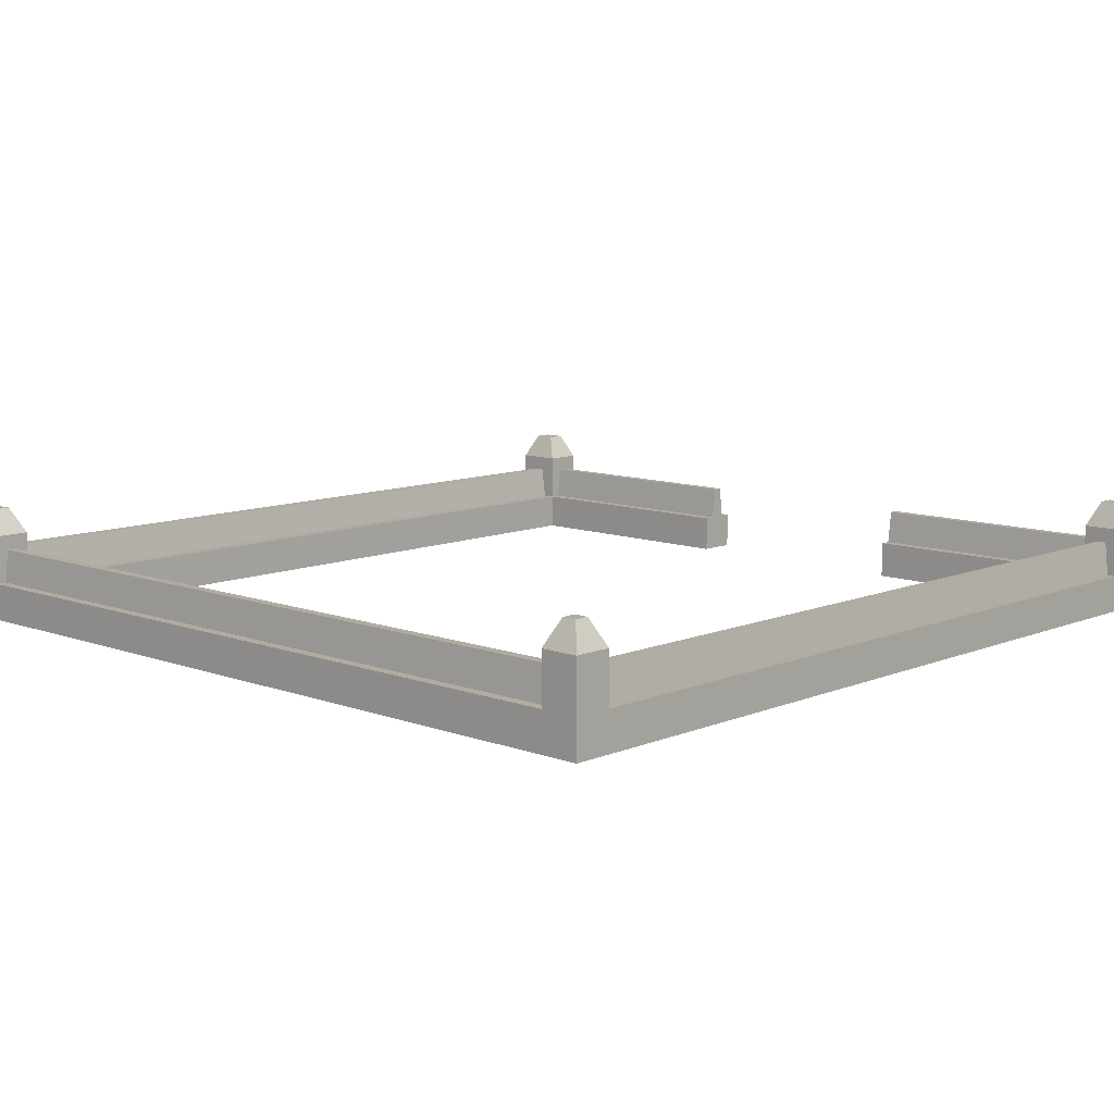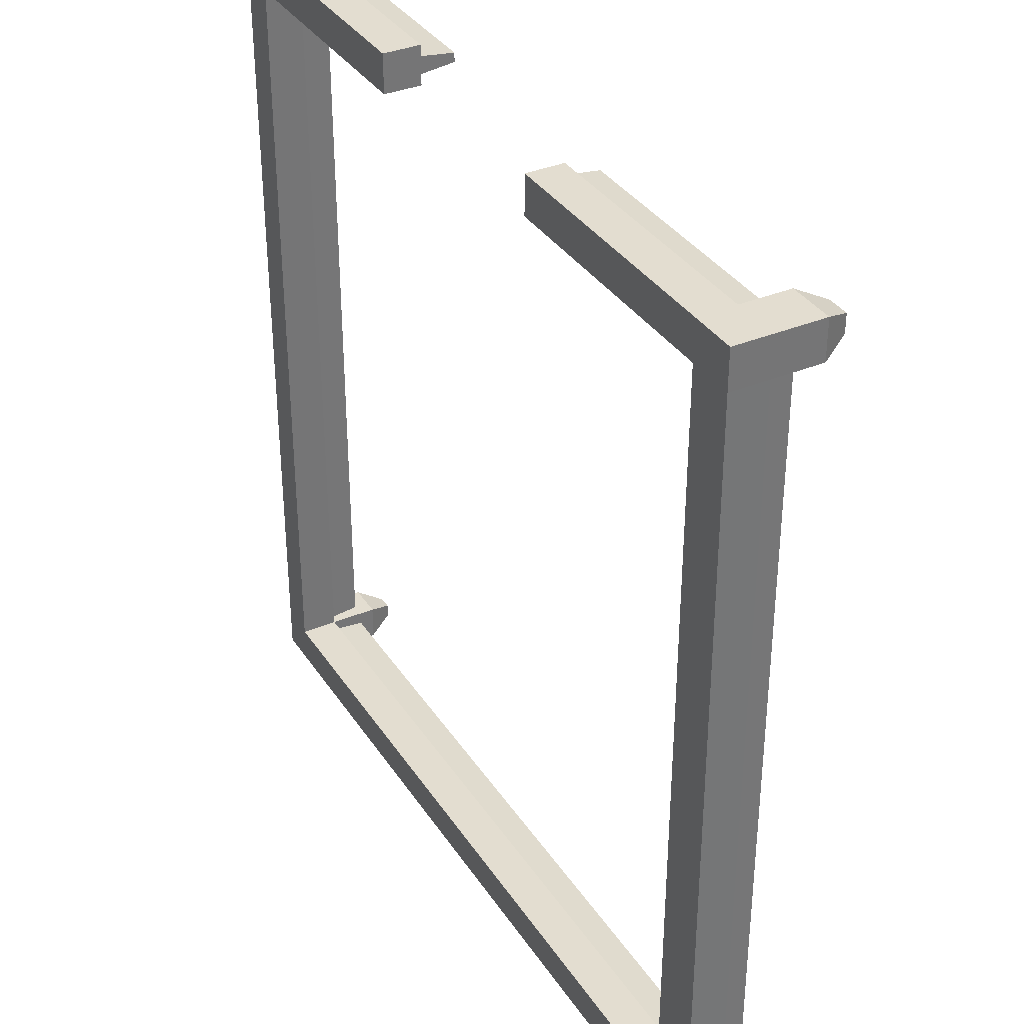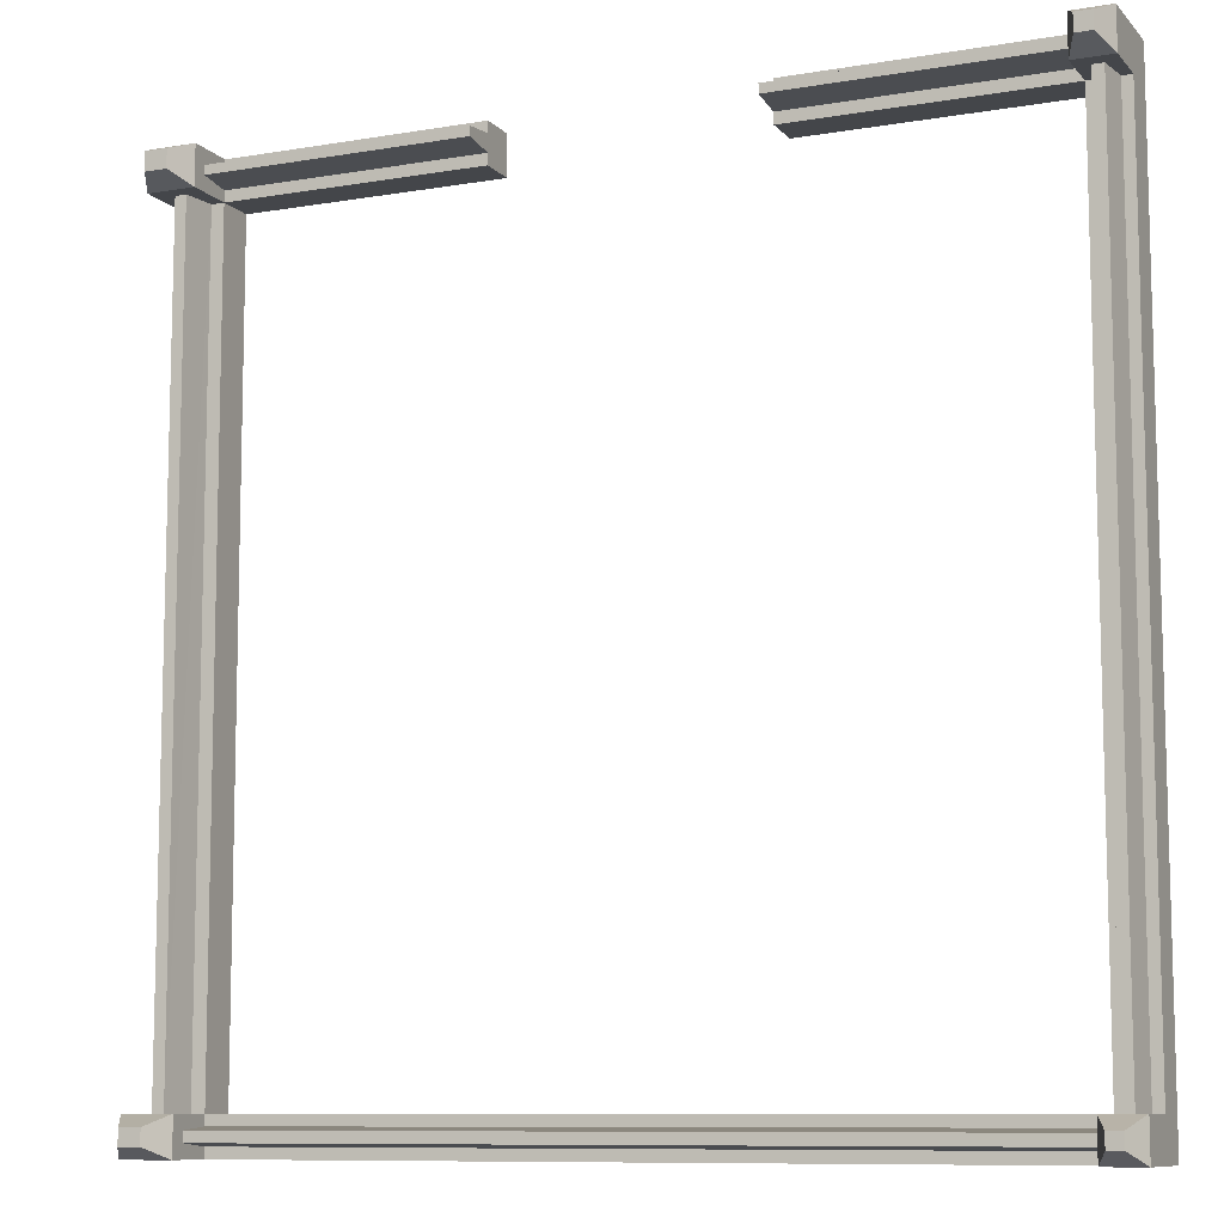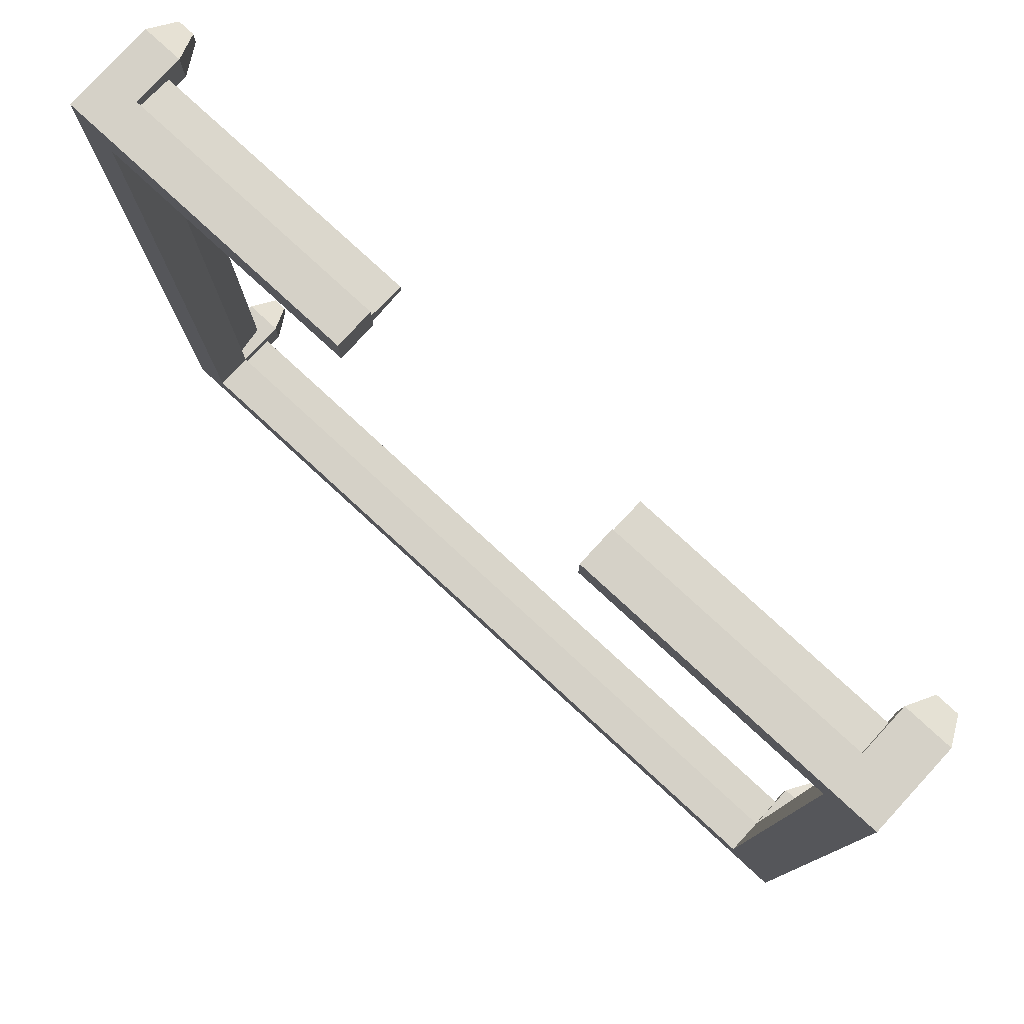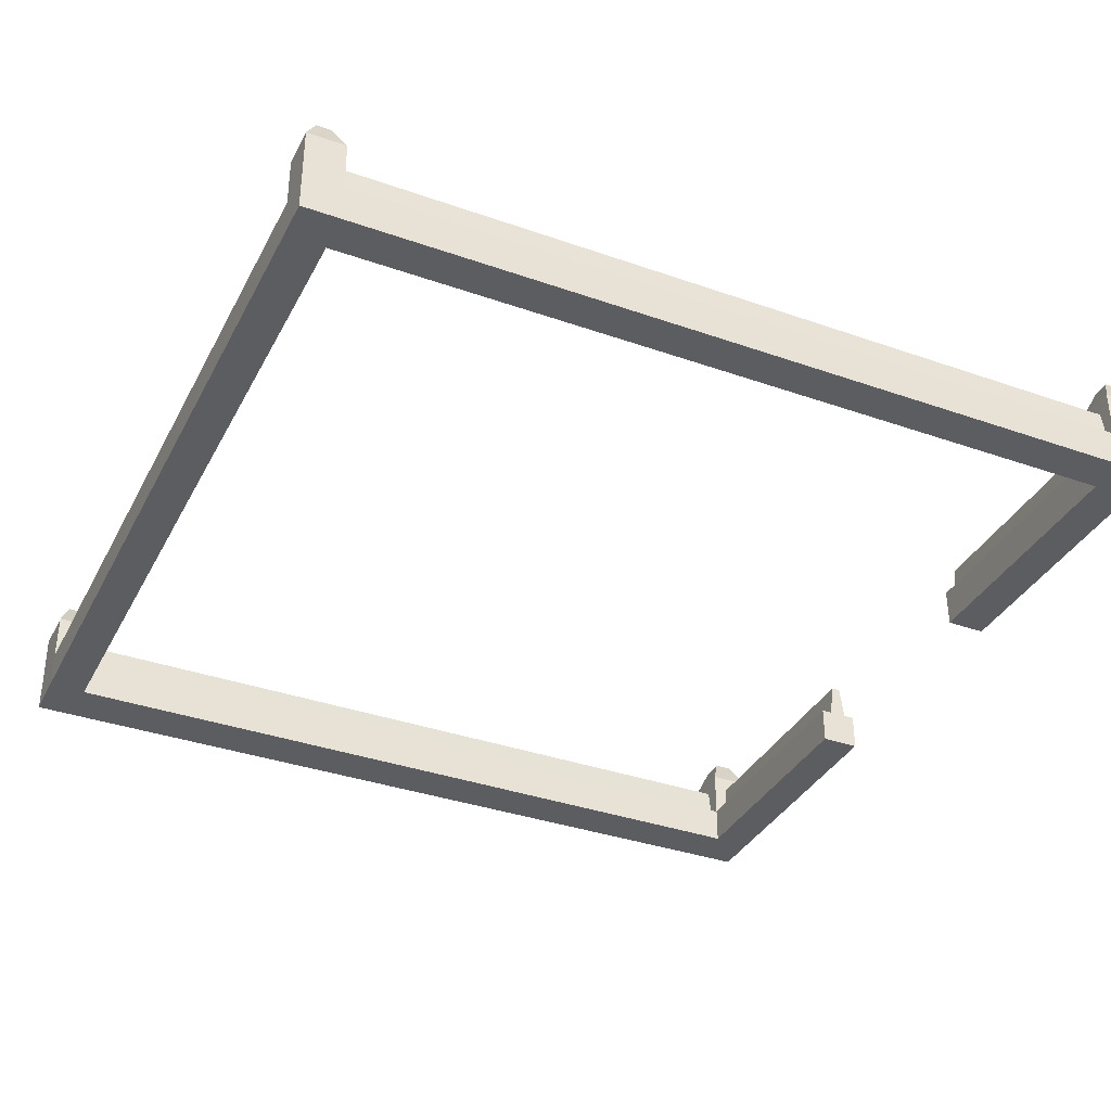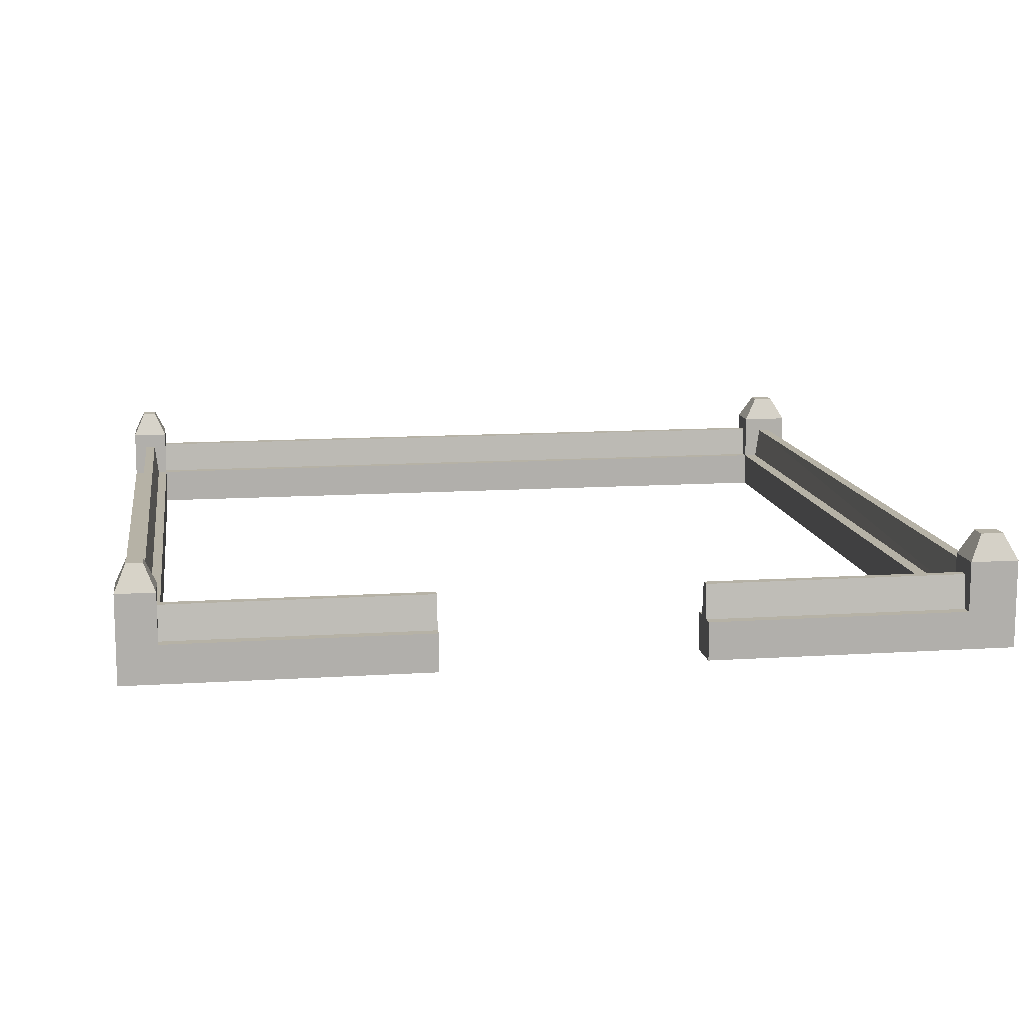
<metadata>
{"format":"obj","ext":"obj","renderer":"f3d","projection":"perspective","resolution":1024,"background":"white","views":[{"elev":10.1,"azim":-136.6,"up":"+Y"},{"elev":35.5,"azim":61.1,"up":"+Z"},{"elev":-9.6,"azim":-156.2,"up":"+Z"},{"elev":79.1,"azim":42.6,"up":"+Z"},{"elev":-35.9,"azim":-114.8,"up":"+Y"},{"elev":12.2,"azim":-8.7,"up":"+Y"}]}
</metadata>
<code>
o Cube
v -21.41 1.393 21.03
v 20.14 1.393 -21.48
v -20.89 1.393 -21.48
v -20.89 1.393 -22.37
v 22.87 1.393 -22.9
v 22.87 -0.6073 -22.9
v 22.87 -0.6073 -20.93
v -22.92 -0.6073 -20.93
v -22.92 1.393 -22.93
v -20.89 1.393 -20.93
v -20.89 -0.6073 -20.93
v -22.92 1.393 23.13
v -20.89 -0.6073 23.13
v -20.89 1.393 23.13
v -20.89 1.393 21.03
v -20.89 -0.6073 21.03
v 22.73 -0.6073 23.13
v 22.73 1.393 21.03
v 22.73 -0.6073 21.03
v 20.21 1.393 21.03
v 20.21 -0.6073 21.03
v 20.14 1.393 -20.93
v 22.87 4.01 -22.93
v -22.92 4.01 -22.93
v -20.89 4.01 23.13
v 22.73 4.01 23.13
v 20.14 4.01 -22.93
v -20.89 1.393 21.62
v -20.89 1.393 22.54
v 22.02 1.393 21.03
v 22.02 1.393 -20.94
v -22.18 3.19 21.03
v -21.63 3.19 21.03
v -22.18 3.19 -20.93
v -21.63 3.19 -20.93
v -20.89 3.19 -21.65
v 20.14 3.19 -22.2
v 21.14 3.19 -20.93
v 22.73 4.01 21.03
v 20.21 4.01 21.03
v 20.14 4.01 -20.93
v -22.28 5.361 -21.56
v -22.28 5.361 -22.29
v -21.53 5.361 -21.56
v -22.33 5.361 22.52
v -22.33 5.361 21.63
v 22.06 5.361 21.59
v 20.88 5.361 21.59
v 20.88 5.361 22.57
v 22.05 5.361 -21.51
v 20.92 5.361 -21.5
v 6.507 1.393 23.13
v -7.194 1.393 23.13
v 6.507 -0.6073 21.03
v -7.194 -0.6073 23.13
v -7.194 1.393 22.54
v -7.194 1.393 21.62
v 6.507 1.393 21.62
v -7.194 3.19 22.32
v -7.194 3.19 21.84
v -22.4 1.393 21.03
v -21.41 1.393 -20.93
v -22.4 1.393 -20.93
v 20.14 1.393 -22.37
v 22.82 1.393 -20.94
v -22.92 -0.6073 -22.93
v -22.92 1.393 -20.93
v -20.89 1.393 -22.93
v -20.89 -0.6073 -22.93
v -22.92 -0.6073 23.13
v -22.92 -0.6073 21.03
v -22.92 1.393 21.03
v 22.73 1.393 23.13
v 20.21 -0.6073 23.13
v 20.21 1.393 23.13
v 20.14 -0.6073 -20.93
v 20.14 -0.6073 -22.93
v 20.14 1.393 -22.93
v 22.82 4.01 -20.94
v -22.92 4.01 -20.93
v -20.89 4.01 -22.93
v -20.89 4.01 -20.93
v -22.92 4.01 23.13
v -20.89 4.01 21.03
v -22.92 4.01 21.03
v 20.21 1.393 22.54
v 20.21 1.393 21.62
v 20.9 1.393 21.03
v 20.87 1.393 -20.93
v -20.89 3.19 -22.2
v 20.14 3.19 -21.65
v -20.89 3.19 21.84
v -20.89 3.19 22.32
v 20.21 3.19 22.32
v 20.21 3.19 21.84
v 21.15 3.19 21.03
v 21.76 3.19 21.03
v 21.76 3.19 -20.94
v 20.21 4.01 23.13
v -21.53 5.361 -22.29
v -21.48 5.361 22.52
v -21.48 5.361 21.63
v 22.06 5.361 22.57
v 22.07 5.361 -22.35
v 20.92 5.361 -22.35
v -7.194 -0.6073 21.03
v 6.507 -0.6073 23.13
v -7.194 1.393 21.03
v 6.507 1.393 21.03
v 6.507 1.393 22.54
v 6.507 3.19 22.32
v 6.507 3.19 21.84
f 25 15 14
f 38 88 89
f 34 61 63
f 72 1 15
f 68 3 10
f 76 6 77
f 6 65 5
f 27 22 78
f 6 78 77
f 66 67 8
f 66 11 69
f 9 69 68
f 12 71 72
f 3 22 10
f 1 10 15
f 22 64 78
f 70 14 13
f 73 74 75
f 70 16 71
f 22 79 65
f 10 63 67
f 71 11 8
f 16 10 11
f 72 8 67
f 19 76 21
f 84 72 15
f 17 21 74
f 107 21 54
f 15 29 14
f 21 109 54
f 75 107 52
f 17 18 19
f 18 7 19
f 76 20 21
f 65 89 22
f 10 76 11
f 64 68 78
f 76 69 11
f 101 84 25
f 45 25 83
f 82 68 10
f 40 75 20
f 39 20 18
f 80 10 67
f 24 67 9
f 23 78 5
f 85 12 72
f 83 14 12
f 26 18 73
f 81 9 68
f 99 73 75
f 79 5 65
f 57 15 108
f 75 87 20
f 110 75 52
f 91 64 2
f 20 30 18
f 89 20 22
f 18 31 65
f 37 36 90
f 33 34 35
f 38 97 96
f 90 3 4
f 37 4 64
f 33 62 1
f 92 29 28
f 88 97 30
f 32 1 61
f 36 2 3
f 97 31 30
f 60 28 57
f 35 63 62
f 31 38 89
f 44 81 82
f 42 82 80
f 42 100 44
f 101 46 102
f 105 50 51
f 103 48 47
f 26 47 39
f 79 104 23
f 47 40 39
f 46 83 85
f 51 79 41
f 102 85 84
f 49 26 99
f 43 80 24
f 104 27 23
f 48 99 40
f 100 24 81
f 27 51 41
f 95 58 87
f 93 56 29
f 60 93 92
f 29 53 14
f 87 109 20
f 53 13 14
f 106 15 16
f 110 54 58
f 13 106 16
f 57 106 56
f 72 63 67
f 68 77 69
f 86 95 94
f 111 95 112
f 86 111 110
f 25 84 15
f 38 96 88
f 34 32 61
f 72 61 1
f 68 4 3
f 76 7 6
f 6 7 65
f 27 41 22
f 6 5 78
f 66 9 67
f 66 8 11
f 9 66 69
f 12 70 71
f 3 2 22
f 1 62 10
f 22 2 64
f 70 12 14
f 73 17 74
f 70 13 16
f 22 41 79
f 10 62 63
f 71 16 11
f 16 15 10
f 72 71 8
f 19 7 76
f 84 85 72
f 17 19 21
f 107 74 21
f 15 28 29
f 21 20 109
f 75 74 107
f 17 73 18
f 18 65 7
f 76 22 20
f 65 31 89
f 10 22 76
f 64 4 68
f 76 77 69
f 101 102 84
f 45 101 25
f 82 81 68
f 40 99 75
f 39 40 20
f 80 82 10
f 24 80 67
f 23 27 78
f 85 83 12
f 83 25 14
f 26 39 18
f 81 24 9
f 99 26 73
f 79 23 5
f 57 28 15
f 75 86 87
f 110 86 75
f 91 37 64
f 20 88 30
f 89 88 20
f 18 30 31
f 37 91 36
f 33 32 34
f 38 98 97
f 90 36 3
f 37 90 4
f 33 35 62
f 92 93 29
f 88 96 97
f 32 33 1
f 36 91 2
f 97 98 31
f 60 92 28
f 35 34 63
f 31 98 38
f 44 100 81
f 42 44 82
f 42 43 100
f 101 45 46
f 105 104 50
f 103 49 48
f 26 103 47
f 79 50 104
f 47 48 40
f 46 45 83
f 51 50 79
f 102 46 85
f 49 103 26
f 43 42 80
f 104 105 27
f 48 49 99
f 100 43 24
f 27 105 51
f 95 112 58
f 93 59 56
f 60 59 93
f 29 56 53
f 87 58 109
f 53 55 13
f 106 108 15
f 58 112 110
f 112 111 110
f 110 52 107
f 54 109 58
f 110 107 54
f 13 55 106
f 59 60 56
f 60 57 56
f 57 108 106
f 106 55 56
f 55 53 56
f 72 61 63
f 68 78 77
f 86 87 95
f 111 94 95
f 86 94 111

</code>
